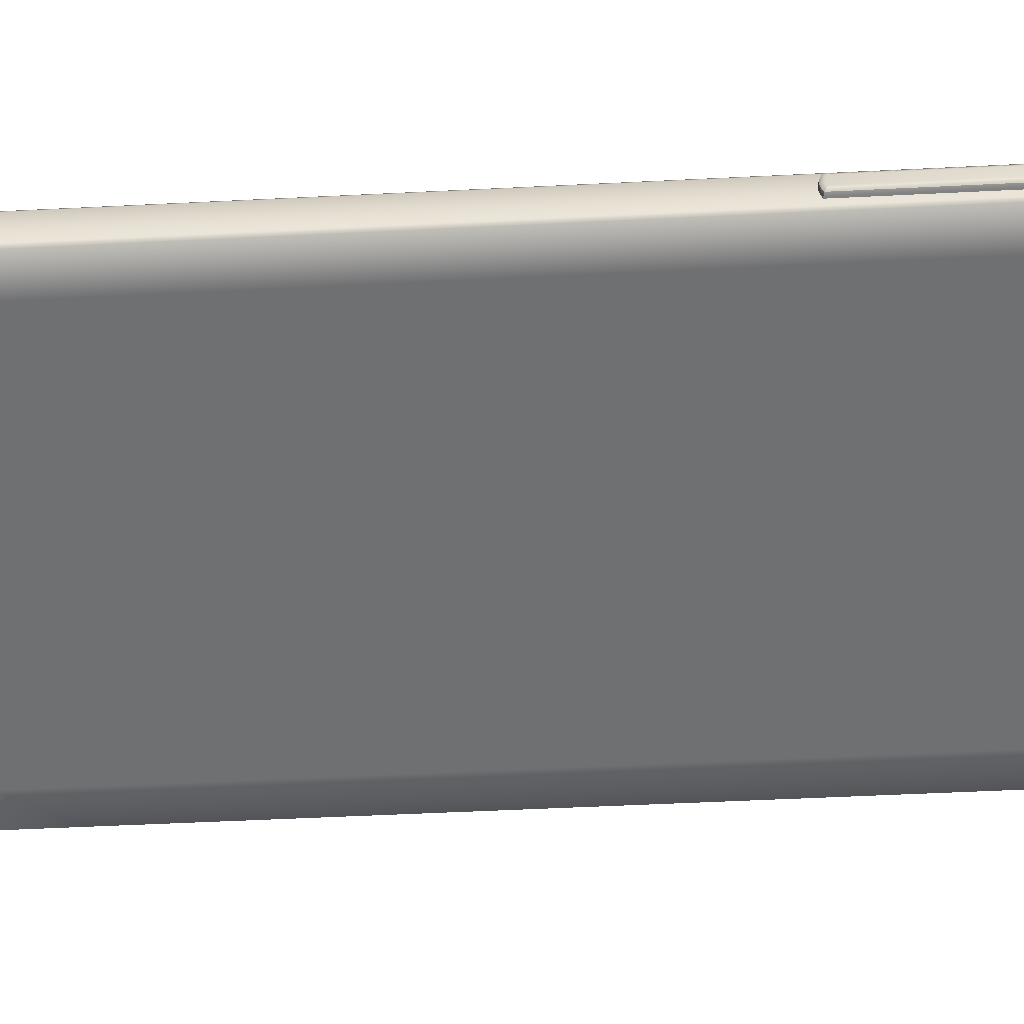
<metadata>
{"format":"obj","ext":"obj","renderer":"f3d","projection":"perspective","resolution":1024,"background":"white","views":[{"elev":-54.8,"azim":93.0,"up":"+Z"}]}
</metadata>
<code>
o HomeButton_Mesh
v 0.179 -2.123 0.07141
v 0.1444 -2.063 0.07141
v 0.09129 -2.018 0.07141
v 0.02618 -1.995 0.07141
v -0.04311 -1.995 0.07141
v -0.1082 -2.018 0.07141
v -0.1613 -2.063 0.07141
v -0.1959 -2.123 0.07141
v -0.208 -2.191 0.07141
v -0.1959 -2.26 0.07141
v -0.1613 -2.32 0.07141
v -0.1082 -2.364 0.07141
v -0.04311 -2.388 0.07141
v 0.02618 -2.388 0.07141
v 0.09129 -2.364 0.07141
v 0.1444 -2.32 0.07141
v 0.179 -2.26 0.07141
v 0.191 -2.191 0.07141
v -0.008464 -2.191 0.07141
v -0.008464 -2.191 0.1411
v 0.1652 -2.128 0.1411
v 0.1725 -2.125 0.1341
v 0.1331 -2.072 0.1411
v 0.1391 -2.067 0.1341
v 0.08396 -2.031 0.1411
v 0.08785 -2.024 0.1341
v 0.02364 -2.009 0.1411
v 0.02499 -2.002 0.1341
v -0.04056 -2.009 0.1411
v -0.04191 -2.002 0.1341
v -0.1009 -2.031 0.1411
v -0.1048 -2.024 0.1341
v -0.1501 -2.072 0.1411
v -0.156 -2.067 0.1341
v -0.1822 -2.128 0.1411
v -0.1895 -2.125 0.1341
v -0.1933 -2.191 0.1411
v -0.2011 -2.191 0.1341
v -0.1822 -2.255 0.1411
v -0.1895 -2.257 0.1341
v -0.1501 -2.31 0.1411
v -0.156 -2.315 0.1341
v -0.1009 -2.351 0.1411
v -0.1048 -2.358 0.1341
v -0.04056 -2.373 0.1411
v -0.04191 -2.381 0.1341
v 0.02364 -2.373 0.1411
v 0.02499 -2.381 0.1341
v 0.08396 -2.351 0.1411
v 0.08785 -2.358 0.1341
v 0.1331 -2.31 0.1411
v 0.1391 -2.315 0.1341
v 0.1652 -2.255 0.1411
v 0.1725 -2.257 0.1341
v 0.1764 -2.191 0.1411
v 0.1842 -2.191 0.1341
v -0.1084 -2.018 0.08092
v -0.04319 -1.994 0.08092
v 0.02626 -1.994 0.08092
v 0.09151 -2.018 0.08092
v 0.1447 -2.063 0.08092
v 0.1794 -2.123 0.08092
v 0.1915 -2.191 0.08092
v 0.1794 -2.26 0.08092
v 0.1447 -2.32 0.08092
v 0.09151 -2.364 0.08092
v 0.02626 -2.388 0.08092
v -0.04319 -2.388 0.08092
v -0.1084 -2.364 0.08092
v -0.1616 -2.32 0.08092
v -0.1964 -2.26 0.08092
v -0.2084 -2.191 0.08092
v -0.1964 -2.123 0.08092
v -0.1616 -2.063 0.08092
f 2 61 62 1
f 3 60 61 2
f 4 59 60 3
f 5 58 59 4
f 6 57 58 5
f 7 74 57 6
f 8 73 74 7
f 9 72 73 8
f 10 71 72 9
f 11 70 71 10
f 12 69 70 11
f 13 68 69 12
f 14 67 68 13
f 15 66 67 14
f 16 65 66 15
f 17 64 65 16
f 18 63 64 17
f 1 62 63 18
f 2 1 19
f 3 2 19
f 4 3 19
f 5 4 19
f 6 5 19
f 7 6 19
f 8 7 19
f 9 8 19
f 10 9 19
f 11 10 19
f 12 11 19
f 13 12 19
f 14 13 19
f 15 14 19
f 16 15 19
f 17 16 19
f 18 17 19
f 1 18 19
f 21 23 20
f 23 25 20
f 25 27 20
f 27 29 20
f 29 31 20
f 31 33 20
f 33 35 20
f 35 37 20
f 37 39 20
f 39 41 20
f 41 43 20
f 43 45 20
f 45 47 20
f 47 49 20
f 49 51 20
f 51 53 20
f 53 55 20
f 55 21 20
f 22 21 55 56
f 21 22 24 23
f 23 24 26 25
f 25 26 28 27
f 27 28 30 29
f 29 30 32 31
f 31 32 34 33
f 33 34 36 35
f 35 36 38 37
f 37 38 40 39
f 39 40 42 41
f 41 42 44 43
f 43 44 46 45
f 45 46 48 47
f 47 48 50 49
f 49 50 52 51
f 51 52 54 53
f 53 54 56 55
f 57 32 30 58
f 59 58 30 28
f 60 59 28 26
f 61 60 26 24
f 62 61 24 22
f 63 62 22 56
f 64 63 56 54
f 65 64 54 52
f 66 65 52 50
f 67 66 50 48
f 68 67 48 46
f 69 68 46 44
f 70 69 44 42
f 71 70 42 40
f 72 71 40 38
f 73 72 38 36
f 74 73 36 34
f 57 74 34 32
o PhoneBody_Mesh.001
v 0.9157 1.153 0.06079
v 0.9273 1.153 0.01756
v 0.8408 1.153 0.01756
v 0.8841 1.153 0.09243
v 0.8408 1.153 0.104
v 0.7976 1.153 0.09243
v 0.766 1.153 0.06079
v 0.7544 1.153 0.01756
v 0.766 1.153 -0.02567
v 0.7976 1.153 -0.05731
v 0.8408 1.153 -0.06889
v 0.8841 1.153 -0.05731
v 0.9157 1.153 -0.02567
v 0.9273 1.584 0.01756
v 0.9157 1.584 0.06079
v 0.8841 1.584 0.09243
v 0.8408 1.584 0.104
v 0.7976 1.584 0.09243
v 0.766 1.584 0.06079
v 0.7544 1.584 0.01756
v 0.766 1.584 -0.02567
v 0.7976 1.584 -0.05731
v 0.8408 1.584 -0.06889
v 0.8841 1.584 -0.05731
v 0.9157 1.584 -0.02567
v 0.7142 1.584 -0.07421
v 0.7229 1.563 -0.09677
v -0.9608 1.563 -0.09677
v -0.9709 1.584 -0.07421
v 0.9439 1.406 -0.09677
v -0.9608 1.406 -0.09677
v -0.9709 1.584 0.1085
v 0.7142 1.584 0.1085
v 0.954 1.584 0.1085
v 0.954 1.584 -0.07421
v -1.088 1.584 0.1085
v -1.088 1.584 -0.07421
v 1.071 1.584 0.1085
v 1.071 1.584 -0.07421
v -1.076 1.563 -0.09677
v 0.9439 1.563 -0.09677
v 1.06 1.563 -0.09677
v 1.098 1.582 -0.07421
v 1.086 1.561 -0.09677
v -1.139 1.406 -0.09677
v -1.139 1.5 -0.09677
v -1.137 1.527 -0.09677
v -1.103 1.561 -0.09677
v -1.125 1.549 -0.09677
v 1.122 1.406 -0.09677
v 1.122 1.5 -0.09677
v 1.12 1.527 -0.09677
v 1.108 1.549 -0.09677
v -0.9608 -2.219 -0.09677
v -1.139 -1.931 -0.09677
v 1.122 -1.931 -0.09677
v 0.9439 -2.219 -0.09677
v -0.9608 1.563 0.1347
v 0.7179 1.563 0.1347
v 0.9439 1.563 0.1347
v 0.9439 1.442 0.1347
v -0.9596 1.405 0.133
v -0.9608 1.406 0.1347
v -0.9608 -1.931 0.1347
v -0.9596 -1.93 0.133
v 0.9427 1.405 0.133
v 0.9439 1.406 0.1347
v -0.9608 1.442 0.1347
v -1.006 1.442 0.1347
v -1.006 1.406 0.1347
v -1.076 1.563 0.1347
v 0.9894 1.406 0.1347
v 0.9894 1.442 0.1347
v 1.06 1.563 0.1347
v -1.006 -1.931 0.1347
v 0.9427 -1.93 0.133
v 0.9439 -1.931 0.1347
v 0.9894 -1.931 0.1347
v 0.954 -2.448 -0.07421
v -0.9709 -2.448 -0.07421
v -0.9608 -2.427 -0.09677
v 0.9439 -2.427 -0.09677
v -1.088 -2.448 -0.07421
v -1.076 -2.427 -0.09677
v -1.115 -2.446 -0.07421
v -1.103 -2.425 -0.09677
v -1.137 -2.434 -0.07421
v -1.125 -2.413 -0.09677
v -1.149 -2.412 -0.07421
v -1.137 -2.392 -0.09677
v -1.151 -2.385 -0.07421
v -1.139 -2.365 -0.09677
v -1.151 -1.947 -0.07421
v -1.151 1.426 -0.07421
v -1.151 1.521 -0.07421
v -1.149 1.548 -0.07421
v -1.137 1.57 -0.07421
v -1.115 1.582 -0.07421
v 1.12 1.57 -0.07421
v 1.132 1.548 -0.07421
v 1.134 1.521 -0.07421
v 1.134 1.426 -0.07421
v 1.134 -1.947 -0.07421
v 1.122 -2.365 -0.09677
v 1.134 -2.385 -0.07421
v 1.12 -2.392 -0.09677
v 1.132 -2.412 -0.07421
v 1.12 -2.434 -0.07421
v 1.108 -2.413 -0.09677
v 1.098 -2.446 -0.07421
v 1.086 -2.425 -0.09677
v 1.071 -2.448 -0.07421
v 1.06 -2.427 -0.09677
v 0.954 -2.448 0.1085
v -0.9709 -2.448 0.1085
v -1.088 -2.448 0.1085
v -1.115 -2.446 0.1085
v -1.137 -2.434 0.1085
v -1.149 -2.412 0.1085
v -1.151 -2.385 0.1085
v -1.151 -1.947 0.1085
v -1.151 1.426 0.1085
v -1.151 1.521 0.1085
v -1.149 1.548 0.1085
v -1.137 1.57 0.1085
v -1.115 1.582 0.1085
v 1.098 1.582 0.1085
v 1.12 1.57 0.1085
v 1.132 1.548 0.1085
v 1.134 1.521 0.1085
v 1.134 1.426 0.1085
v 1.134 -1.947 0.1085
v 1.134 -2.385 0.1085
v 1.132 -2.412 0.1085
v 1.12 -2.434 0.1085
v 1.098 -2.446 0.1085
v 1.071 -2.448 0.1085
v 0.9439 -2.197 0.1347
v 0.9894 -2.105 0.1347
v 0.9439 -1.967 0.1347
v -0.9608 -1.967 0.1347
v 0.9439 -2.427 0.1347
v -0.9608 -2.427 0.1347
v 1.06 -2.427 0.1347
v 1.086 -2.425 0.1347
v 1.12 -2.392 0.1347
v 1.122 -2.365 0.1347
v 1.108 -2.413 0.1347
v 1.122 -1.931 0.1347
v 0.04656 -2.427 0.1347
v 0.1047 -2.389 0.1347
v 0.1047 -1.997 0.1347
v 0.03098 -1.967 0.1347
v 0.2042 -2.115 0.1347
v 0.1649 -2.047 0.1347
v 0.1649 -2.338 0.1347
v 0.2042 -2.27 0.1347
v -1.006 -2.105 0.1347
v -0.9608 -2.197 0.1347
v -1.139 -1.931 0.1347
v -1.139 -2.365 0.1347
v -1.103 -2.425 0.1347
v -1.076 -2.427 0.1347
v -1.137 -2.392 0.1347
v -1.125 -2.413 0.1347
v -0.1216 -2.389 0.1347
v -0.0792 -2.427 0.1347
v -0.04791 -1.967 0.1347
v -0.1216 -1.997 0.1347
v -0.1818 -2.047 0.1347
v -0.1818 -2.338 0.1347
v -0.2211 -2.115 0.1347
v -0.2211 -2.27 0.1347
v -0.9513 1.398 0.1213
v -0.9513 -1.923 0.1213
v 0.9344 -1.923 0.1213
v 0.9344 1.398 0.1213
v -0.9524 -1.924 0.1228
v 0.9355 -1.924 0.1228
v -0.9524 1.399 0.1228
v 0.9355 1.399 0.1228
v -1.103 1.561 0.1347
v -1.139 1.5 0.1347
v -1.139 1.406 0.1347
v -1.137 1.527 0.1347
v -1.125 1.549 0.1347
v 1.122 1.406 0.1347
v 1.122 1.5 0.1347
v 1.086 1.561 0.1347
v 1.12 1.527 0.1347
v 1.108 1.549 0.1347
v -0.04777 -2.415 0.1347
v 0.03084 -2.415 0.1347
v 0.2179 -2.193 0.1347
v -0.2348 -2.193 0.1347
v 0.2004 -2.193 0.1347
v 0.1878 -2.121 0.1347
v 0.1516 -2.058 0.1347
v 0.09599 -2.012 0.1347
v 0.02781 -1.987 0.1347
v -0.04474 -1.987 0.1347
v -0.1129 -2.012 0.1347
v -0.1685 -2.058 0.1347
v -0.2048 -2.121 0.1347
v -0.2174 -2.193 0.1347
v -0.2048 -2.264 0.1347
v -0.1685 -2.327 0.1347
v -0.1129 -2.374 0.1347
v -0.04474 -2.398 0.1347
v 0.02781 -2.398 0.1347
v 0.09599 -2.374 0.1347
v 0.1516 -2.327 0.1347
v 0.1878 -2.264 0.1347
v 0.1878 -2.264 0.1297
v 0.1878 -2.264 0.108
v 0.1516 -2.327 0.108
v 0.1516 -2.327 0.1297
v 0.09599 -2.374 0.1297
v 0.09599 -2.374 0.108
v 0.02781 -2.398 0.108
v 0.02781 -2.398 0.1297
v -0.04474 -2.398 0.108
v -0.04474 -2.398 0.1297
v -0.1129 -2.374 0.108
v -0.1129 -2.374 0.1297
v -0.1685 -2.327 0.108
v -0.1685 -2.327 0.1297
v -0.2048 -2.264 0.108
v -0.2048 -2.264 0.1297
v -0.2174 -2.193 0.108
v -0.2174 -2.193 0.1297
v -0.2048 -2.121 0.108
v -0.2048 -2.121 0.1297
v -0.1685 -2.058 0.108
v -0.1685 -2.058 0.1297
v -0.1129 -2.012 0.108
v -0.1129 -2.012 0.1297
v -0.04474 -1.987 0.108
v -0.04474 -1.987 0.1297
v 0.02781 -1.987 0.108
v 0.02781 -1.987 0.1297
v 0.09599 -2.012 0.108
v 0.09599 -2.012 0.1297
v 0.1516 -2.058 0.108
v 0.1516 -2.058 0.1297
v 0.1878 -2.121 0.108
v 0.1878 -2.121 0.1297
v 0.2004 -2.193 0.108
v 0.2004 -2.193 0.1297
v 0.1878 -2.121 0.1003
v 0.2004 -2.193 0.1003
v 0.1516 -2.058 0.1003
v 0.09599 -2.012 0.1003
v 0.02781 -1.987 0.1003
v -0.04474 -1.987 0.1003
v -0.1129 -2.012 0.1003
v -0.1685 -2.058 0.1003
v -0.2048 -2.121 0.1003
v -0.2174 -2.193 0.1003
v -0.2048 -2.264 0.1003
v -0.1685 -2.327 0.1003
v -0.1129 -2.374 0.1003
v -0.04474 -2.398 0.1003
v 0.02781 -2.398 0.1003
v 0.09599 -2.374 0.1003
v 0.1516 -2.327 0.1003
v 0.1878 -2.264 0.1003
v -0.008464 -2.193 0.1003
v 0.7707 1.584 -0.02293
v 0.7599 1.584 0.01756
v 0.7707 1.584 0.05805
v 0.8004 1.584 0.0877
v 0.8408 1.584 0.09854
v 0.8813 1.584 0.0877
v 0.911 1.584 0.05805
v 0.9218 1.584 0.01756
v 0.911 1.584 -0.02293
v 0.8813 1.584 -0.05257
v 0.8408 1.584 -0.06342
v 0.8004 1.584 -0.05257
v 0.8841 1.165 -0.05731
v 0.8408 1.165 -0.06889
v 0.7976 1.165 -0.05731
v 0.766 1.165 -0.02567
v 0.7544 1.165 0.01756
v 0.766 1.165 0.06079
v 0.7976 1.165 0.09243
v 0.8408 1.165 0.104
v 0.8841 1.165 0.09243
v 0.9157 1.165 0.06079
v 0.9273 1.165 0.01756
v 0.9157 1.165 -0.02567
v 0.8002 1.561 0.08798
v 0.7704 1.561 0.05822
v 0.7595 1.561 0.01756
v 0.7704 1.561 -0.0231
v 0.8002 1.561 -0.05286
v 0.8408 1.561 -0.06376
v 0.8815 1.561 -0.05286
v 0.9113 1.561 -0.0231
v 0.9222 1.561 0.01756
v 0.9113 1.561 0.05822
v 0.8815 1.561 0.08798
v 0.8408 1.561 0.09888
f 75 76 77
f 78 75 77
f 79 78 77
f 80 79 77
f 81 80 77
f 82 81 77
f 83 82 77
f 84 83 77
f 85 84 77
f 86 85 77
f 87 86 77
f 76 87 77
f 365 76 75 364
f 364 75 78 363
f 363 78 79 362
f 362 79 80 361
f 361 80 81 360
f 360 81 82 359
f 359 82 83 358
f 357 358 83 84
f 357 84 85 356
f 356 85 86 355
f 366 355 86 87
f 366 87 76 365
f 119 120 105
f 102 105 114
f 121 105 120
f 105 122 114
f 105 121 123 122
f 124 104 125
f 104 126 125
f 118 104 116
f 127 126 104 118
f 128 129 119 105
f 124 130 131 104
f 131 128 105 104
f 136 137 138 139
f 140 141 137 136
f 141 135 142 137
f 142 143 144 137
f 143 142 132 145
f 146 147 135 141
f 137 144 149 138
f 140 150 151 141
f 151 152 146 141
f 153 154 155 156
f 154 157 158 155
f 157 159 160 158
f 159 161 162 160
f 161 163 164 162
f 163 165 166 164
f 129 166 165 167
f 129 167 168 119
f 168 169 120 119
f 169 170 121 120
f 123 121 170 171
f 122 123 171 172
f 172 111 114 122
f 117 173 127 118
f 126 127 173 174
f 125 126 174 175
f 175 176 124 125
f 176 177 130 124
f 178 130 177 179
f 180 178 179 181
f 181 182 183 180
f 182 184 185 183
f 184 186 187 185
f 153 156 187 186
f 191 192 161 159
f 192 193 163 161
f 193 194 165 163
f 167 165 194 195
f 167 195 196 168
f 196 197 169 168
f 197 198 170 169
f 171 170 198 199
f 172 171 199 200
f 200 110 111 172
f 201 202 173 117
f 174 173 202 203
f 175 174 203 204
f 204 205 176 175
f 205 206 177 176
f 179 177 206 207
f 181 179 207 208
f 208 209 182 181
f 209 210 184 182
f 212 213 214
f 213 152 151 214
f 213 220 221
f 213 219 222 220
f 223 152 213 221
f 226 214 227
f 229 214 226
f 232 233 215
f 232 149 234 235
f 195 194 235 234
f 235 194 193 238
f 238 232 235
f 239 238 193 192
f 239 236 232 238
f 215 138 149 232
f 215 243 242
f 243 215 244
f 252 253 250 249
f 254 252 249 248
f 255 254 248 251
f 253 255 251 250
f 139 150 253 252
f 136 139 252 254
f 140 136 254 255
f 150 140 255 253
f 143 145 256
f 257 258 144 143
f 199 198 259 260
f 143 259 257
f 200 199 260 256
f 257 197 196 258
f 145 110 200 256
f 259 198 197 257
f 260 259 143 256
f 146 261 262 147
f 262 261 205 204
f 204 203 264 262
f 264 147 262
f 203 202 265 264
f 265 202 201 263
f 147 264 265 263
f 149 144 258 234
f 195 234 258 196
f 155 158 128
f 129 128 166
f 239 192 191 236
f 128 164 166
f 160 128 158
f 162 164 128 160
f 223 206 205 261
f 156 155 128 131
f 130 178 131
f 131 187 156
f 131 185 187
f 207 206 223 221
f 208 207 221 220
f 180 131 178
f 222 209 208 220
f 131 180 183 185
f 139 138 151 150
f 146 152 223 261
f 222 219 210 209
f 267 224 225
f 268 212 228
f 231 212 268
f 246 233 269
f 269 233 247
f 270 268 228 271
f 271 228 229 272
f 272 229 226 273
f 273 226 227 274
f 274 227 242 275
f 275 242 243 276
f 276 243 244 277
f 277 244 246 278
f 278 246 269 279
f 279 269 247 280
f 280 247 245 281
f 281 245 240 282
f 282 240 266 283
f 283 266 267 284
f 284 267 225 285
f 285 225 230 286
f 286 230 231 287
f 287 231 268 270
f 288 289 290 291
f 292 291 290 293
f 292 293 294 295
f 295 294 296 297
f 297 296 298 299
f 299 298 300 301
f 301 300 302 303
f 303 302 304 305
f 305 304 306 307
f 307 306 308 309
f 309 308 310 311
f 311 310 312 313
f 313 312 314 315
f 315 314 316 317
f 317 316 318 319
f 319 318 320 321
f 321 320 322 323
f 323 322 289 288
f 320 324 325 322
f 318 326 324 320
f 316 327 326 318
f 314 328 327 316
f 312 329 328 314
f 310 330 329 312
f 308 331 330 310
f 306 332 331 308
f 304 333 332 306
f 302 334 333 304
f 300 335 334 302
f 298 336 335 300
f 296 337 336 298
f 294 338 337 296
f 293 339 338 294
f 290 340 339 293
f 290 289 341 340
f 322 325 341 289
f 325 324 342
f 324 326 342
f 326 327 342
f 327 328 342
f 328 329 342
f 329 330 342
f 330 331 342
f 331 332 342
f 332 333 342
f 333 334 342
f 334 335 342
f 335 336 342
f 336 337 342
f 337 338 342
f 338 339 342
f 339 340 342
f 340 341 342
f 341 325 342
f 353 372 373 352
f 354 371 372 353
f 348 377 378 347
f 349 376 377 348
f 147 263 148
f 346 347 378 367
f 368 345 346 367
f 133 132 142 135
f 133 135 134
f 147 148 134 135
f 371 354 343 370
f 370 343 344 369
f 368 369 344 345
f 376 349 350 375
f 375 350 351 374
f 374 351 352 373
f 113 117 118 116
f 117 113 112 201
f 263 201 112 148
f 99 98 352 351
f 353 352 98 97
f 354 353 97 96
f 101 104 105 102
f 104 101 115
f 115 116 104
f 343 354 96 95
f 91 90 348 347
f 346 92 91 347
f 348 90 89 349
f 349 89 88 350
f 350 88 99 351
f 148 112 108 134
f 90 108 89
f 108 88 89
f 91 108 90
f 116 115 109 113
f 98 109 97
f 109 98 99
f 108 112 113 109
f 109 88 108
f 88 109 99
f 103 111 110 106
f 103 102 114 111
f 106 110 145 132
f 94 344 343 95
f 345 344 94 93
f 92 346 345 93
f 100 101 102 103
f 100 95 96
f 100 94 95
f 97 100 96
f 132 133 107 106
f 107 92 93
f 107 91 92
f 134 108 107 133
f 100 103 106 107
f 107 94 100
f 100 109 115 101
f 100 97 109
f 108 91 107
f 94 107 93
f 360 368 367 361
f 360 359 369 368
f 358 370 369 359
f 357 371 370 358
f 372 371 357 356
f 373 372 356 355
f 366 374 373 355
f 365 375 374 366
f 364 376 375 365
f 377 376 364 363
f 378 377 363 362
f 367 378 362 361
f 215 233 246 244
f 212 214 229 228
f 214 151 227
f 227 151 138 242
f 242 138 215
f 157 190 191 159
f 232 236 237
f 236 191 190 237
f 233 232 237 217
f 245 217 240
f 247 233 217 245
f 184 210 211 186
f 219 218 211 210
f 219 213 218
f 240 241 266
f 266 241 224 267
f 154 153 188 189
f 157 154 189 190
f 186 211 188 153
f 189 241 217
f 218 216 188 211
f 212 216 218 213
f 224 216 225
f 225 216 230
f 237 190 189 217
f 240 217 241
f 216 212 231 230
f 241 189 188 224
f 224 188 216
o PowerButton_Mesh.002
v -1.015 1.479 0.07821
v -0.7044 1.479 0.07821
v -1.015 1.546 0.07821
v -0.7044 1.546 0.07821
v -1.015 1.546 -0.0548
v -0.7044 1.546 -0.0548
v -1.015 1.479 -0.0548
v -0.7044 1.479 -0.0548
v -1.023 1.479 -0.02155
v -0.6966 1.479 -0.02155
v -1.026 1.479 0.01171
v -0.6932 1.479 0.01171
v -1.023 1.479 0.04496
v -0.6966 1.479 0.04496
v -0.6966 1.546 -0.02155
v -0.6932 1.546 0.01171
v -0.6966 1.546 0.04496
v -1.023 1.546 -0.02155
v -1.026 1.546 0.01171
v -1.023 1.546 0.04496
v -0.9982 1.612 0.05671
v -1.006 1.61 0.06647
v -1.012 1.603 0.07471
v -1.015 1.591 0.07821
v -0.7071 1.603 0.07471
v -0.7137 1.61 0.06647
v -0.7214 1.612 0.05671
v -0.7044 1.591 0.07821
v -1.015 1.591 -0.0548
v -1.012 1.603 -0.0513
v -1.006 1.61 -0.04306
v -0.9982 1.612 -0.03329
v -0.7044 1.591 -0.0548
v -0.7071 1.603 -0.0513
v -0.7137 1.61 -0.04306
v -0.7214 1.612 -0.03329
v -1.023 1.591 0.04496
v -1.02 1.602 0.04496
v -1.012 1.61 0.04496
v -1.001 1.612 0.04496
v -0.6966 1.591 0.04496
v -0.6996 1.602 0.04496
v -0.7076 1.61 0.04496
v -0.7184 1.612 0.04496
v -1.026 1.591 0.01171
v -1.024 1.602 0.01171
v -1.016 1.61 0.01171
v -1.005 1.612 0.01171
v -0.6932 1.591 0.01171
v -0.6961 1.602 0.01171
v -0.7039 1.61 0.01171
v -0.7147 1.612 0.01171
v -1.023 1.591 -0.02155
v -1.02 1.602 -0.02155
v -1.012 1.61 -0.02155
v -1.001 1.612 -0.02155
v -0.6966 1.591 -0.02155
v -0.6996 1.602 -0.02155
v -0.7076 1.61 -0.02155
v -0.7184 1.612 -0.02155
f 379 380 382 381
f 381 382 406 402
f 426 418 422 430
f 434 426 430 438
f 407 411 384 383
f 383 384 386 385
f 385 386 388 387
f 387 388 390 389
f 389 390 392 391
f 391 392 380 379
f 388 386 384 393
f 390 388 393 394
f 392 390 394 395
f 380 392 395 382
f 393 384 411 435
f 394 393 435 427
f 395 394 427 419
f 382 395 419 406
f 385 387 396 383
f 387 389 397 396
f 389 391 398 397
f 391 379 381 398
f 383 396 431 407
f 396 397 423 431
f 397 398 415 423
f 398 381 402 415
f 418 399 405 422
f 438 414 410 434
f 402 401 416 415
f 401 400 417 416
f 400 399 418 417
f 399 400 404 405
f 400 401 403 404
f 401 402 406 403
f 405 404 421 422
f 404 403 420 421
f 403 406 419 420
f 410 409 433 434
f 409 408 432 433
f 408 407 431 432
f 407 408 412 411
f 408 409 413 412
f 409 410 414 413
f 411 412 436 435
f 412 413 437 436
f 413 414 438 437
f 415 416 424 423
f 416 417 425 424
f 417 418 426 425
f 422 421 429 430
f 421 420 428 429
f 420 419 427 428
f 423 424 432 431
f 424 425 433 432
f 425 426 434 433
f 430 429 437 438
f 429 428 436 437
f 428 427 435 436
o VolumeButton_Mesh.003
v 1.032 1.246 0.06603
v 1.032 0.5563 0.06603
v 1.098 1.246 0.06603
v 1.098 0.5563 0.06603
v 1.098 1.246 -0.04262
v 1.098 0.5563 -0.04262
v 1.032 1.246 -0.04262
v 1.032 0.5563 -0.04262
v 1.032 1.254 -0.01545
v 1.032 0.5485 -0.01545
v 1.032 1.257 0.01171
v 1.032 0.5451 0.01171
v 1.032 1.254 0.03887
v 1.032 0.5485 0.03887
v 1.098 0.5485 -0.01545
v 1.098 0.5451 0.01171
v 1.098 0.5485 0.03887
v 1.098 1.254 -0.01545
v 1.098 1.257 0.01171
v 1.098 1.254 0.03887
v 1.165 1.229 0.04847
v 1.163 1.237 0.05644
v 1.155 1.243 0.06317
v 1.143 1.246 0.06603
v 1.155 0.5591 0.06317
v 1.163 0.5656 0.05644
v 1.165 0.5734 0.04847
v 1.143 0.5563 0.06603
v 1.143 1.246 -0.04262
v 1.155 1.243 -0.03976
v 1.163 1.237 -0.03303
v 1.165 1.229 -0.02505
v 1.143 0.5563 -0.04262
v 1.155 0.5591 -0.03976
v 1.163 0.5656 -0.03303
v 1.165 0.5734 -0.02505
v 1.143 1.254 0.03887
v 1.154 1.251 0.03887
v 1.162 1.243 0.03887
v 1.165 1.232 0.03887
v 1.143 0.5485 0.03887
v 1.154 0.5515 0.03887
v 1.162 0.5595 0.03887
v 1.165 0.5703 0.03887
v 1.143 1.257 0.01171
v 1.154 1.254 0.01171
v 1.162 1.247 0.01171
v 1.165 1.236 0.01171
v 1.143 0.5451 0.01171
v 1.154 0.548 0.01171
v 1.162 0.5559 0.01171
v 1.165 0.5666 0.01171
v 1.143 1.254 -0.01545
v 1.154 1.251 -0.01545
v 1.162 1.243 -0.01545
v 1.165 1.232 -0.01545
v 1.143 0.5485 -0.01545
v 1.154 0.5515 -0.01545
v 1.162 0.5595 -0.01545
v 1.165 0.5703 -0.01545
f 439 440 442 441
f 441 442 466 462
f 486 478 482 490
f 494 486 490 498
f 467 471 444 443
f 443 444 446 445
f 445 446 448 447
f 447 448 450 449
f 449 450 452 451
f 451 452 440 439
f 448 446 444 453
f 450 448 453 454
f 452 450 454 455
f 440 452 455 442
f 453 444 471 495
f 454 453 495 487
f 455 454 487 479
f 442 455 479 466
f 445 447 456 443
f 447 449 457 456
f 449 451 458 457
f 451 439 441 458
f 443 456 491 467
f 456 457 483 491
f 457 458 475 483
f 458 441 462 475
f 478 459 465 482
f 498 474 470 494
f 462 461 476 475
f 461 460 477 476
f 460 459 478 477
f 459 460 464 465
f 460 461 463 464
f 461 462 466 463
f 465 464 481 482
f 464 463 480 481
f 463 466 479 480
f 470 469 493 494
f 469 468 492 493
f 468 467 491 492
f 467 468 472 471
f 468 469 473 472
f 469 470 474 473
f 471 472 496 495
f 472 473 497 496
f 473 474 498 497
f 475 476 484 483
f 476 477 485 484
f 477 478 486 485
f 482 481 489 490
f 481 480 488 489
f 480 479 487 488
f 483 484 492 491
f 484 485 493 492
f 485 486 494 493
f 490 489 497 498
f 489 488 496 497
f 488 487 495 496
o PhoneScreen_Mesh.004
v 0.4973 -1.267 0.1571
v 0.4973 -1.839 0.1571
v 0.8219 -1.839 0.1571
v 0.8219 -1.267 0.1571
f 499 500 501 502
o PhoneScreen.001_Mesh.005
v -0.9513 1.398 0.1196
v -0.9513 -1.923 0.1196
v 0.9344 -1.923 0.1196
v 0.9344 1.398 0.1196
f 503 504 505 506

</code>
